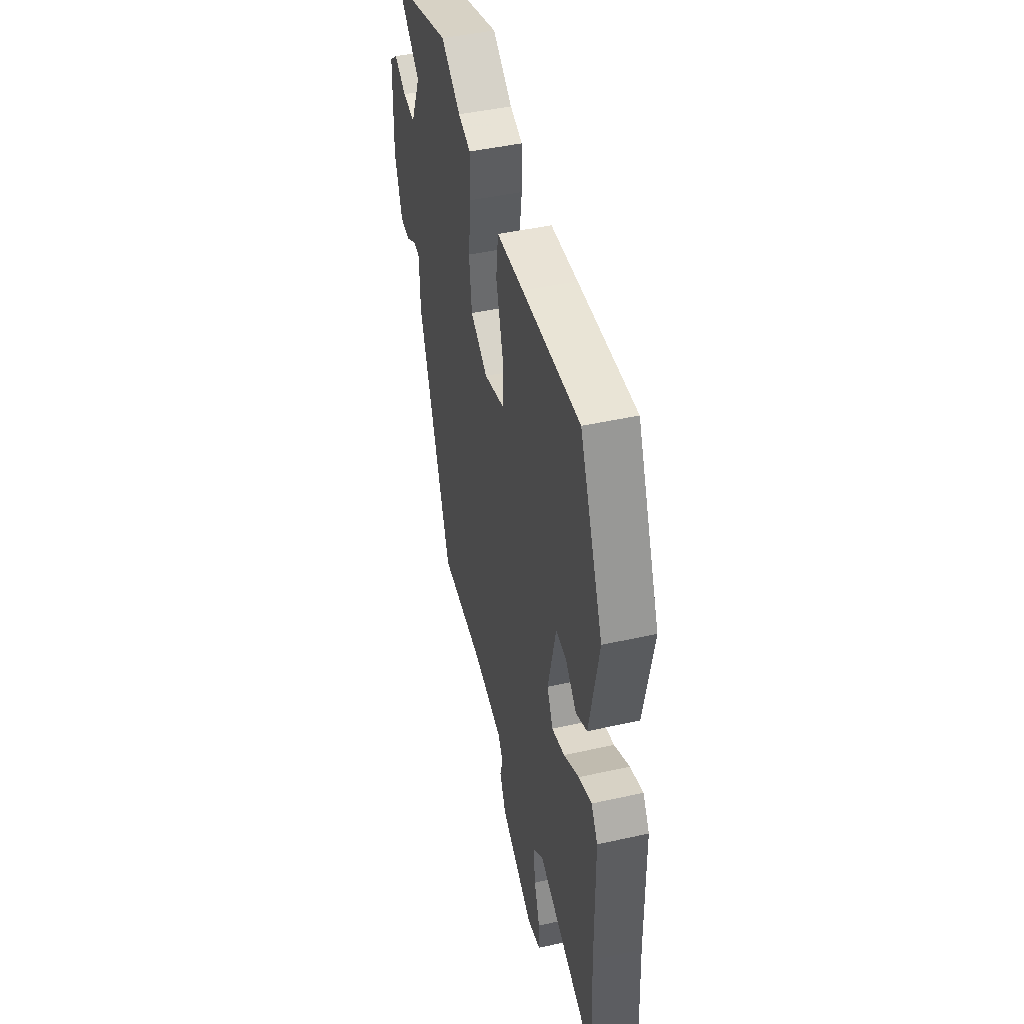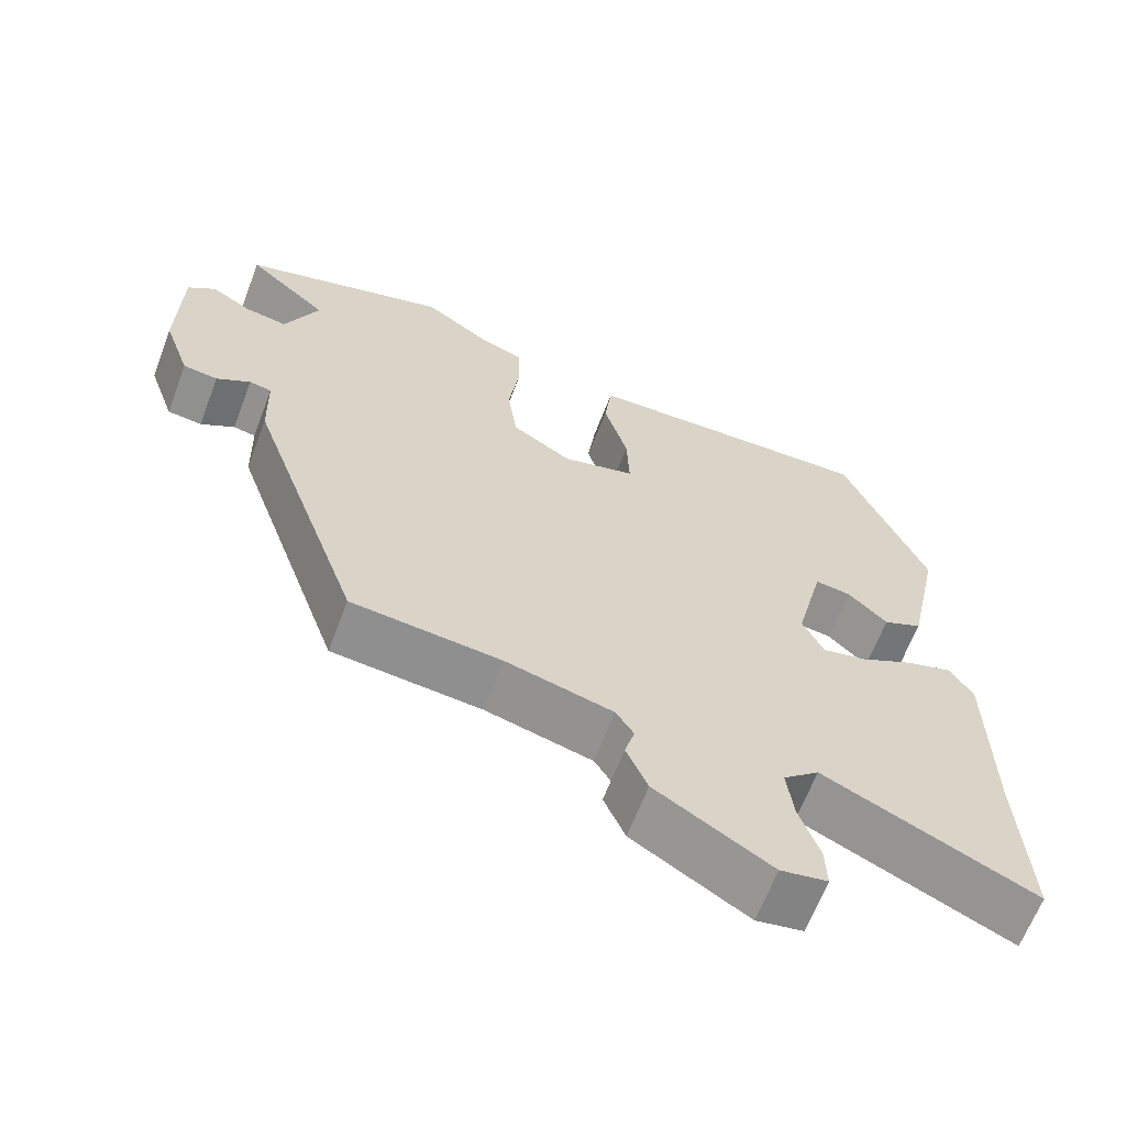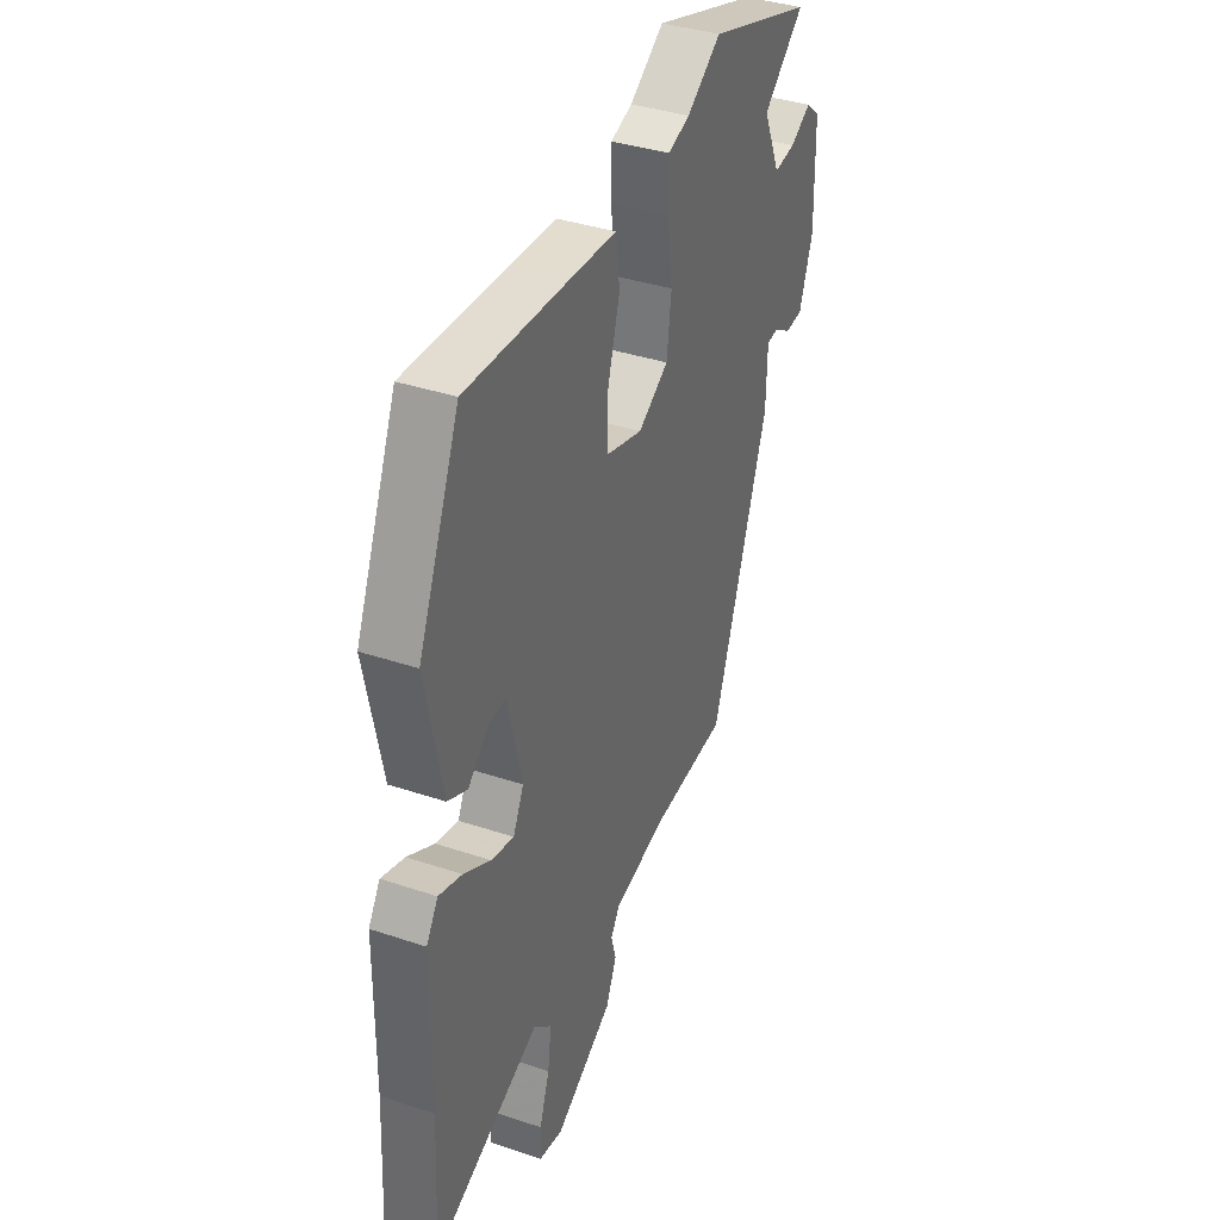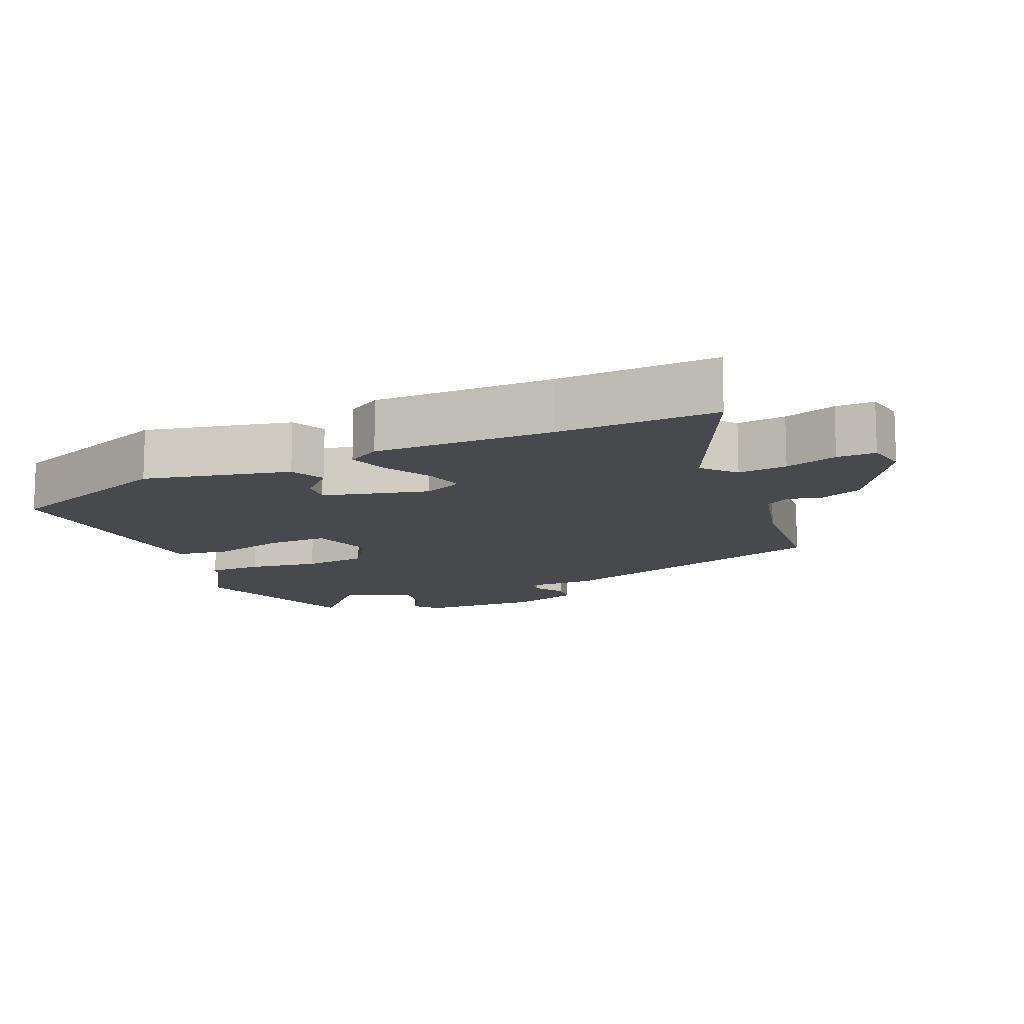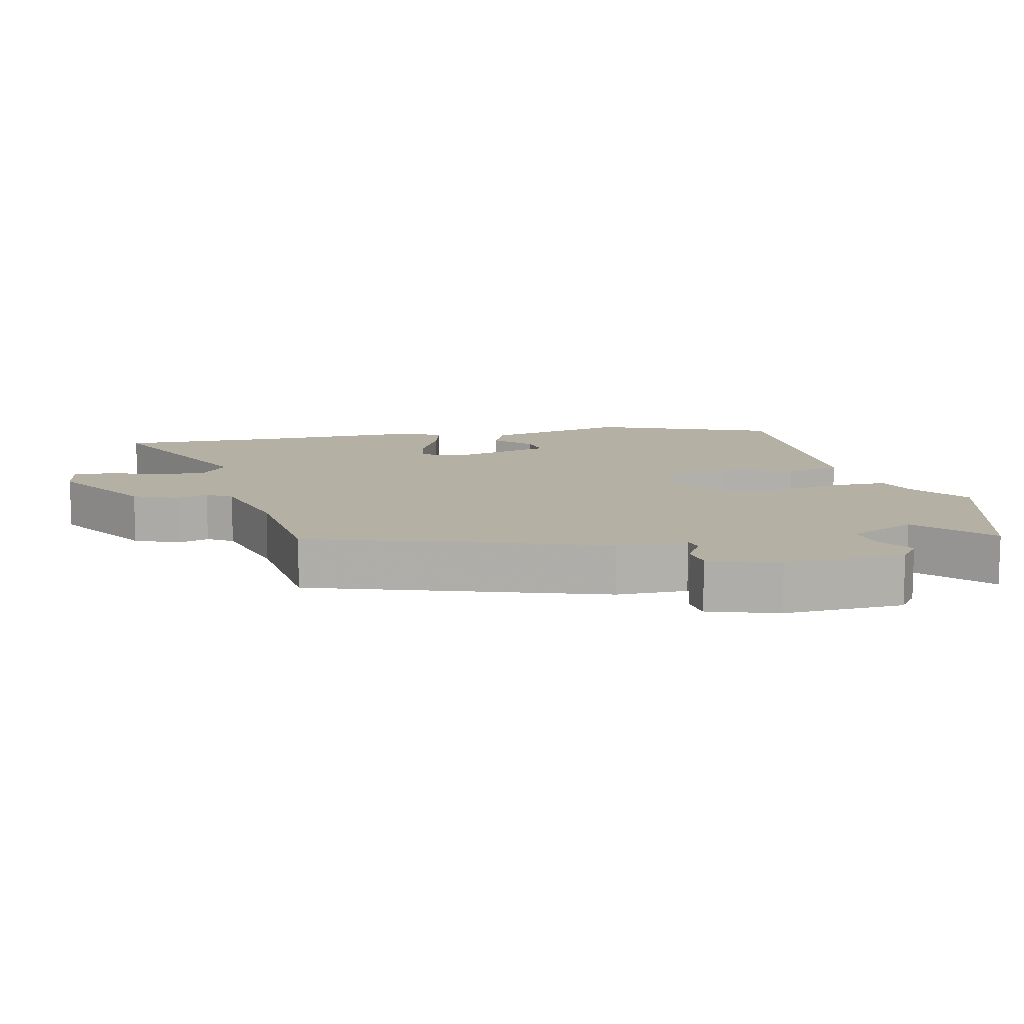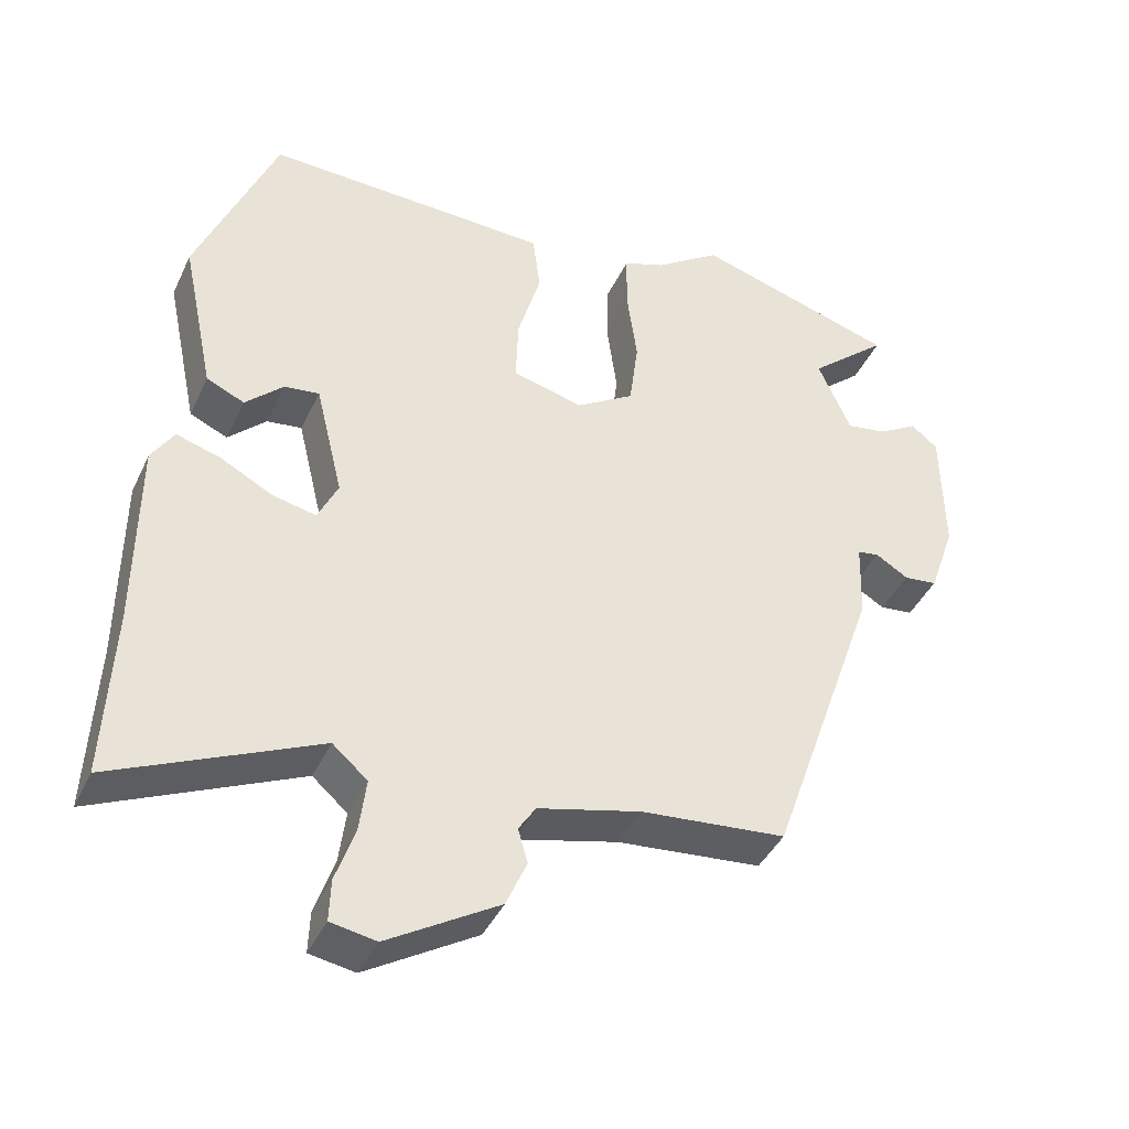
<metadata>
{"format":"obj","ext":"obj","renderer":"f3d","projection":"perspective","resolution":1024,"background":"white","views":[{"elev":44.7,"azim":75.4,"up":"+Z"},{"elev":-64.3,"azim":-20.8,"up":"+Z"},{"elev":36.8,"azim":113.6,"up":"+Z"},{"elev":-12.1,"azim":113.4,"up":"+Y"},{"elev":11.4,"azim":-103.9,"up":"+Y"},{"elev":-41.1,"azim":156.5,"up":"+Z"}]}
</metadata>
<code>
v -0.36 0.07 -0.488
v -0.507 0.07 -0.067
v -0.51 0.07 0.036
v -0.539 0.07 0.041
v -0.583 0.07 0.014
v -0.628 0.07 0.019
v -0.663 0.07 0.119
v -0.66 0.07 0.295
v -0.624 0.07 0.324
v -0.571 0.07 0.292
v -0.516 0.07 0.283
v -0.472 0.07 0.383
v -0.578 0.07 0.476
v -0.306 0.07 0.558
v -0.218 0.07 0.497
v -0.162 0.07 0.477
v -0.161 0.07 0.399
v -0.175 0.07 0.297
v -0.163 0.07 0.204
v -0.085 0.07 0.155
v 0.01 0.07 0.18
v 0.007 0.07 0.268
v -0.024 0.07 0.375
v -0.014 0.07 0.454
v 0.108 0.07 0.459
v 0.371 0.07 0.468
v 0.478 0.07 0.209
v 0.434 0.07 -0.001
v 0.383 0.07 -0.024
v 0.332 0.07 0.025
v 0.285 0.07 0.031
v 0.248 0.07 -0.122
v 0.275 0.07 -0.179
v 0.334 0.07 -0.166
v 0.404 0.07 -0.129
v 0.464 0.07 -0.111
v 0.494 0.07 -0.159
v 0.496 0.07 -0.416
v 0.507 0.07 -0.646
v 0.233 0.07 -0.522
v 0.186 0.07 -0.563
v 0.195 0.07 -0.634
v 0.221 0.07 -0.71
v 0.223 0.07 -0.766
v 0.162 0.07 -0.777
v 0.012 0.07 -0.687
v -0.016 0.07 -0.623
v -0.003 0.07 -0.577
v -0.026 0.07 -0.541
v -0.165 0.07 -0.506
v -0.36 0 -0.488
v -0.507 0 -0.067
v -0.51 0 0.036
v -0.539 0 0.041
v -0.583 0 0.014
v -0.628 0 0.019
v -0.663 0 0.119
v -0.66 0 0.295
v -0.624 0 0.324
v -0.571 0 0.292
v -0.516 0 0.283
v -0.472 0 0.383
v -0.578 0 0.476
v -0.306 0 0.558
v -0.218 0 0.497
v -0.162 0 0.477
v -0.161 0 0.399
v -0.175 0 0.297
v -0.163 0 0.204
v -0.085 0 0.155
v 0.01 0 0.18
v 0.007 0 0.268
v -0.024 0 0.375
v -0.014 0 0.454
v 0.108 0 0.459
v 0.371 0 0.468
v 0.478 0 0.209
v 0.434 0 -0.001
v 0.383 0 -0.024
v 0.332 0 0.025
v 0.285 0 0.031
v 0.248 0 -0.122
v 0.275 0 -0.179
v 0.334 0 -0.166
v 0.404 0 -0.129
v 0.464 0 -0.111
v 0.494 0 -0.159
v 0.496 0 -0.416
v 0.507 0 -0.646
v 0.233 0 -0.522
v 0.186 0 -0.563
v 0.195 0 -0.634
v 0.221 0 -0.71
v 0.223 0 -0.766
v 0.162 0 -0.777
v 0.012 0 -0.687
v -0.016 0 -0.623
v -0.003 0 -0.577
v -0.026 0 -0.541
v -0.165 0 -0.506
f 45 46 47 48
f 45 48 49
f 42 43 44 45
f 41 42 45 49
f 40 41 49 50
f 38 39 40
f 34 35 36 37
f 33 34 37 38
f 27 28 29 30
f 27 30 31
f 26 27 31
f 25 26 31 32
f 22 23 24 25
f 21 22 25 32
f 15 16 17 18
f 15 18 19
f 12 13 14 15
f 11 12 15 19
f 10 11 19 20
f 8 9 10
f 7 8 10 20
f 4 5 6 7
f 3 4 7 20
f 33 38 40 50
f 21 32 33 50
f 3 20 21 50
f 1 2 3 50
f 98 97 96 95
f 99 98 95
f 95 94 93 92
f 99 95 92 91
f 100 99 91 90
f 90 89 88
f 87 86 85 84
f 88 87 84 83
f 80 79 78 77
f 81 80 77
f 81 77 76
f 82 81 76 75
f 75 74 73 72
f 82 75 72 71
f 68 67 66 65
f 69 68 65
f 65 64 63 62
f 69 65 62 61
f 70 69 61 60
f 60 59 58
f 70 60 58 57
f 57 56 55 54
f 70 57 54 53
f 100 90 88 83
f 100 83 82 71
f 100 71 70 53
f 100 53 52 51
f 1 51 52 2
f 2 52 53 3
f 3 53 54 4
f 4 54 55 5
f 5 55 56 6
f 6 56 57 7
f 7 57 58 8
f 8 58 59 9
f 9 59 60 10
f 10 60 61 11
f 11 61 62 12
f 12 62 63 13
f 13 63 64 14
f 14 64 65 15
f 15 65 66 16
f 16 66 67 17
f 17 67 68 18
f 18 68 69 19
f 19 69 70 20
f 20 70 71 21
f 21 71 72 22
f 22 72 73 23
f 23 73 74 24
f 24 74 75 25
f 25 75 76 26
f 26 76 77 27
f 27 77 78 28
f 28 78 79 29
f 29 79 80 30
f 30 80 81 31
f 31 81 82 32
f 32 82 83 33
f 33 83 84 34
f 34 84 85 35
f 35 85 86 36
f 36 86 87 37
f 37 87 88 38
f 38 88 89 39
f 39 89 90 40
f 40 90 91 41
f 41 91 92 42
f 42 92 93 43
f 43 93 94 44
f 44 94 95 45
f 45 95 96 46
f 46 96 97 47
f 47 97 98 48
f 48 98 99 49
f 49 99 100 50
f 50 100 51 1

</code>
